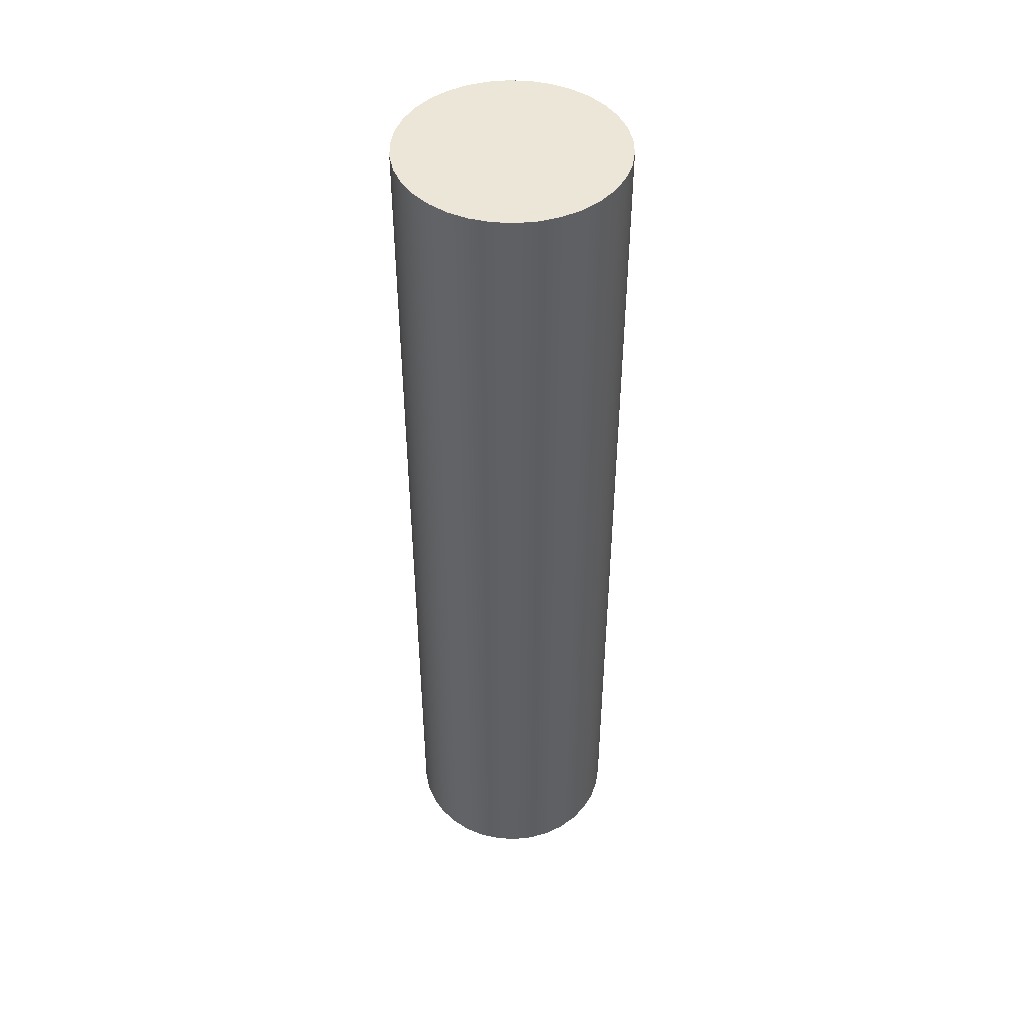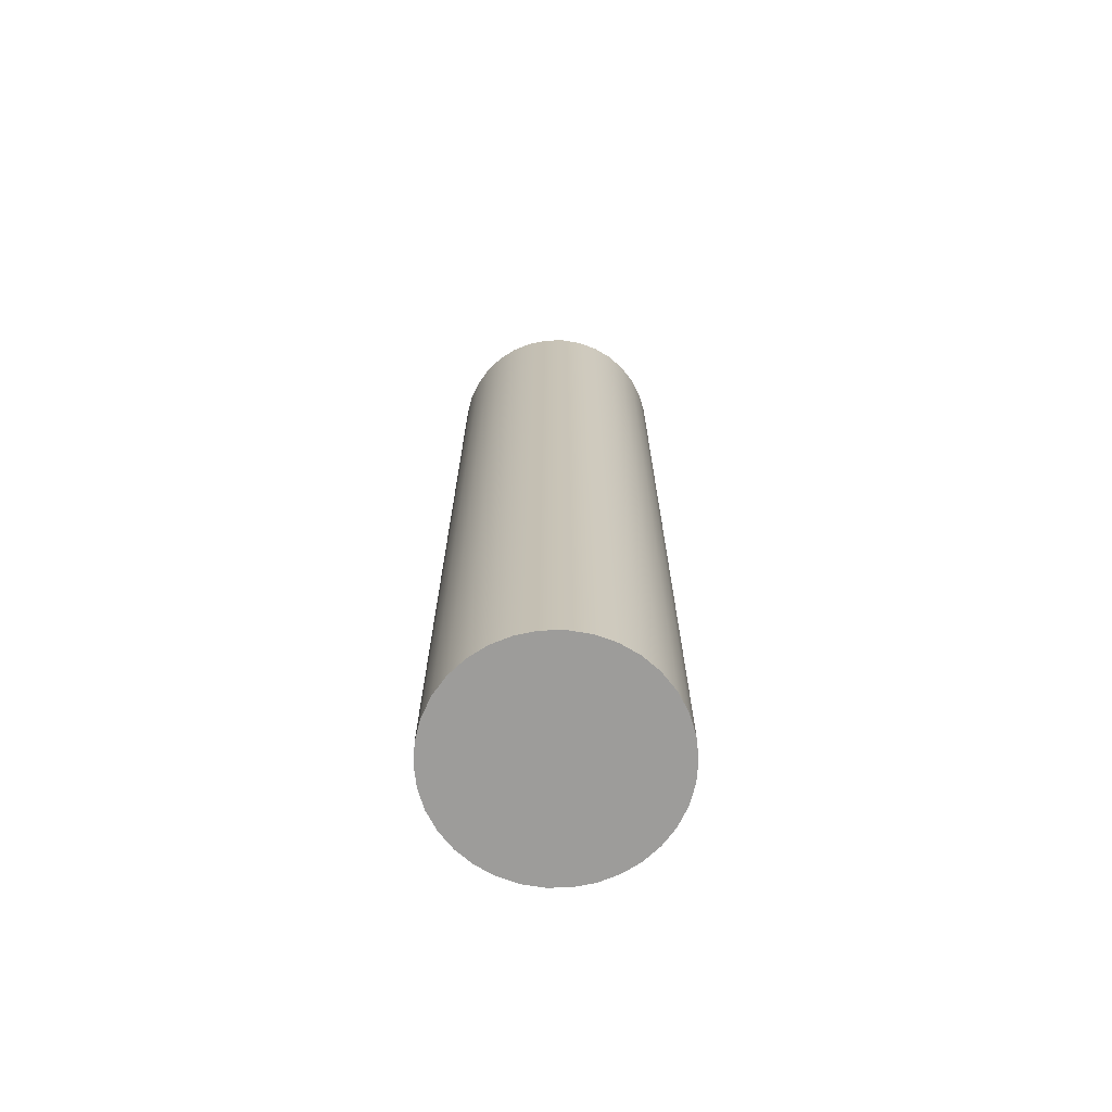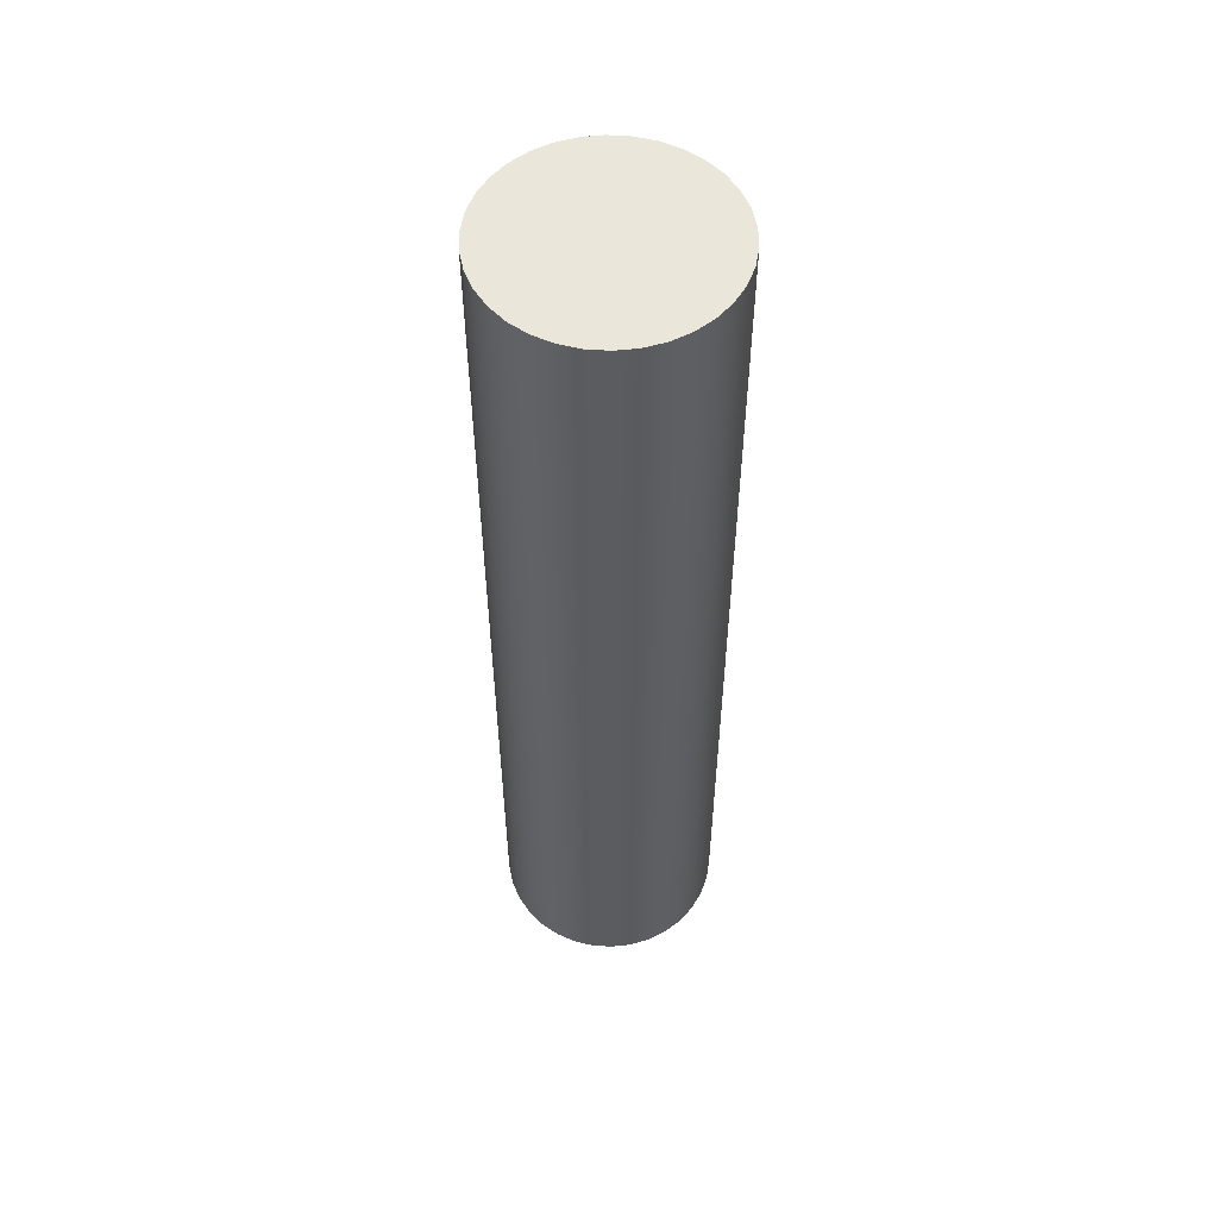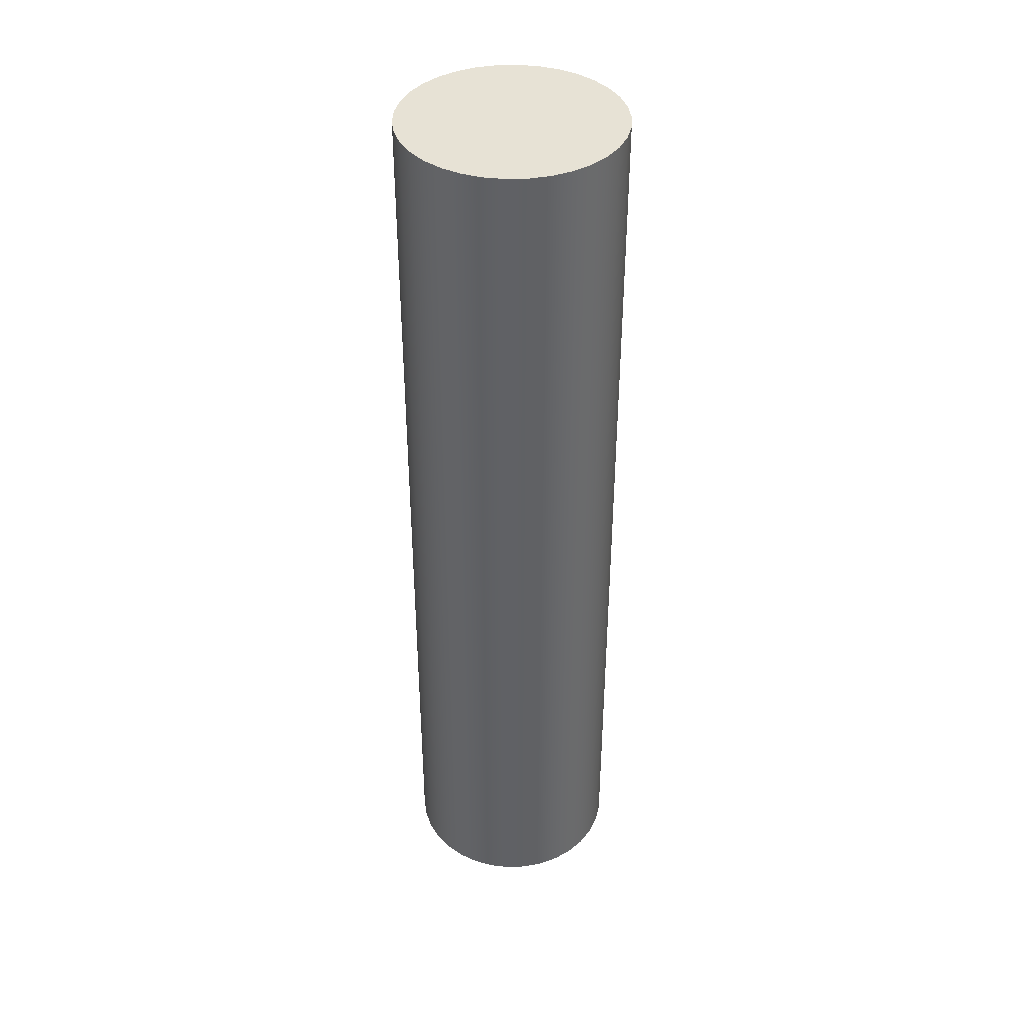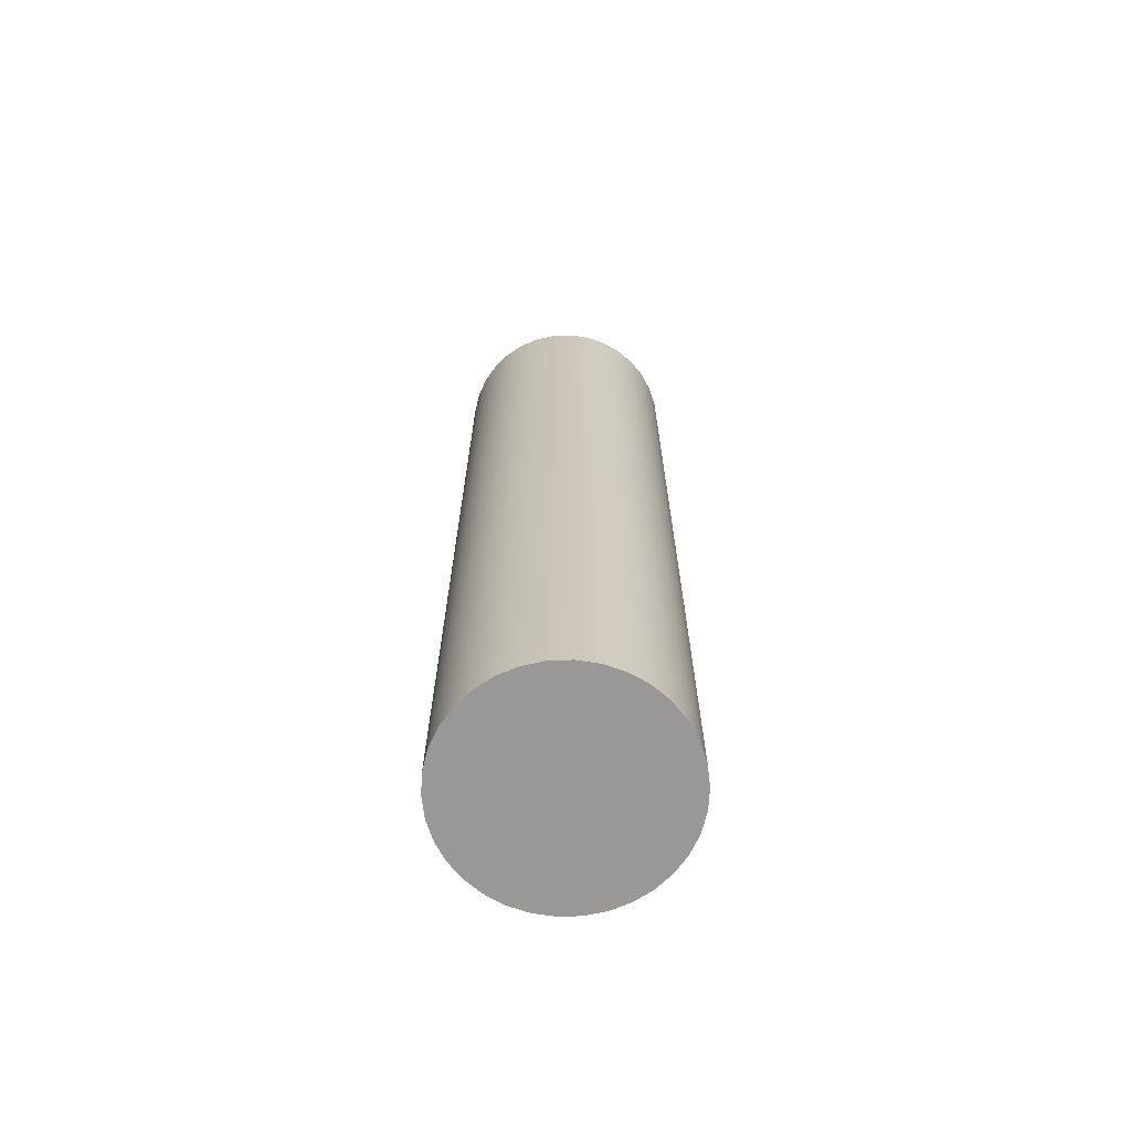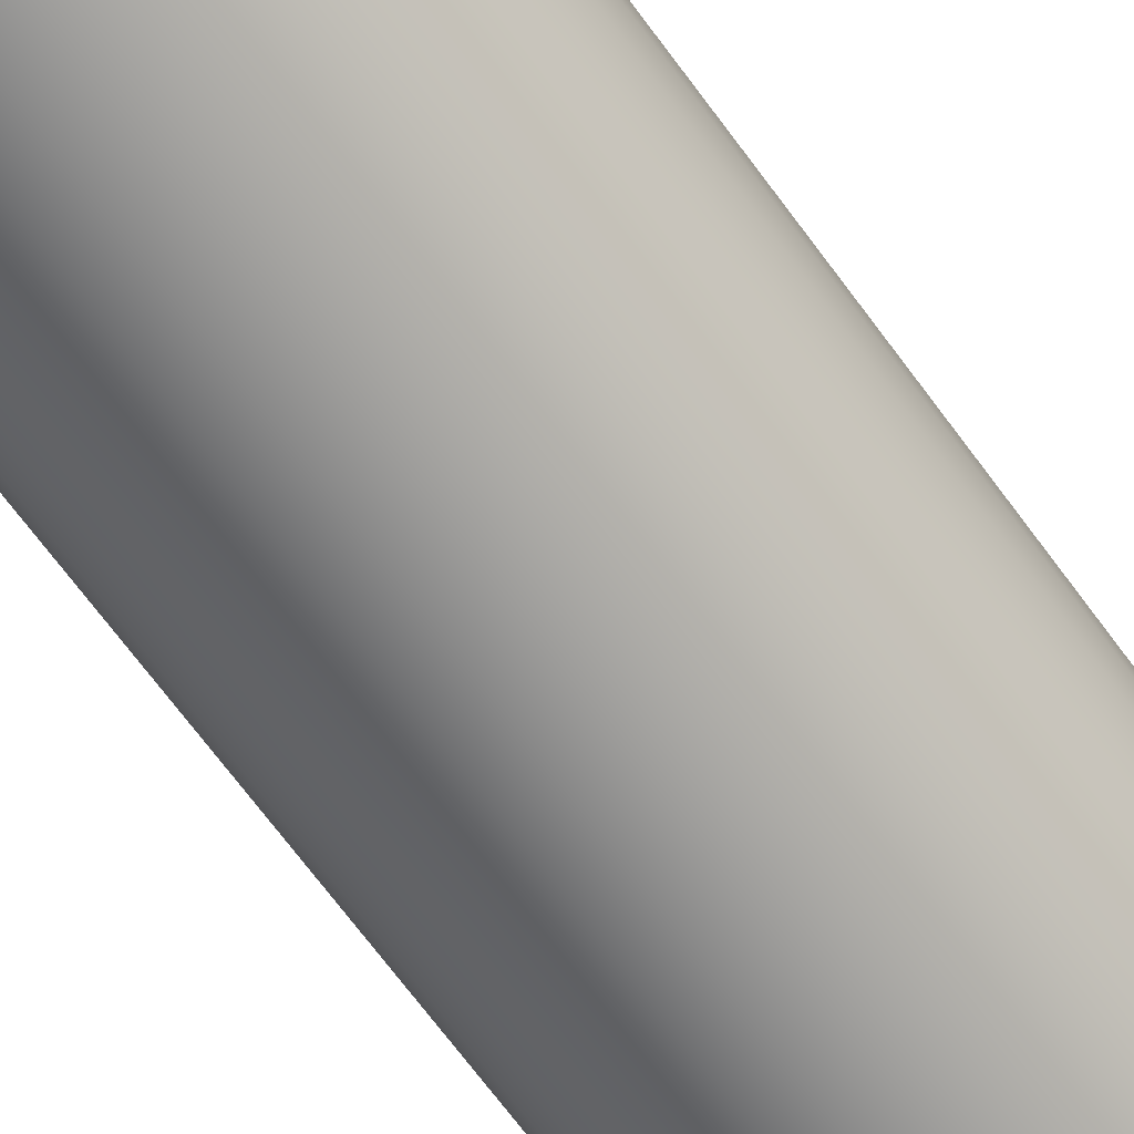
<metadata>
{"format":"obj","ext":"obj","renderer":"f3d","projection":"perspective","resolution":1024,"background":"white","views":[{"elev":46.3,"azim":25.0,"up":"+Y"},{"elev":-70.3,"azim":-20.1,"up":"+Y"},{"elev":54.9,"azim":-112.3,"up":"+Y"},{"elev":40.2,"azim":29.3,"up":"+Y"},{"elev":-68.6,"azim":-8.7,"up":"+Y"},{"elev":-66.7,"azim":35.9,"up":"+Z"}]}
</metadata>
<code>
v 49 30 4.286e-16
v 49.06 30 -0.6431
v 49.24 30 -1.264
v 49.52 30 -1.843
v 49.91 30 -2.358
v 50.39 30 -2.793
v 50.94 30 -3.133
v 51.54 30 -3.366
v 52.18 30 -3.485
v 52.82 30 -3.485
v 53.46 30 -3.366
v 54.06 30 -3.133
v 54.61 30 -2.793
v 55.09 30 -2.358
v 55.48 30 -1.843
v 55.76 30 -1.264
v 55.94 30 -0.6431
v 56 30 0
v 55.94 30 0.6431
v 55.76 30 1.264
v 55.48 30 1.843
v 55.09 30 2.358
v 54.61 30 2.793
v 54.06 30 3.133
v 53.46 30 3.366
v 52.82 30 3.485
v 52.18 30 3.485
v 51.54 30 3.366
v 50.94 30 3.133
v 50.39 30 2.793
v 49.91 30 2.358
v 49.52 30 1.843
v 49.24 30 1.264
v 49.06 30 0.6431
v 49 0 4.286e-16
v 49.06 0 0.6431
v 49.24 0 1.264
v 49.52 0 1.843
v 49.91 0 2.358
v 50.39 0 2.793
v 50.94 0 3.133
v 51.54 0 3.366
v 52.18 0 3.485
v 52.82 0 3.485
v 53.46 0 3.366
v 54.06 0 3.133
v 54.61 0 2.793
v 55.09 0 2.358
v 55.48 0 1.843
v 55.76 0 1.264
v 55.94 0 0.6431
v 56 0 0
v 55.94 0 -0.6431
v 55.76 0 -1.264
v 55.48 0 -1.843
v 55.09 0 -2.358
v 54.61 0 -2.793
v 54.06 0 -3.133
v 53.46 0 -3.366
v 52.82 0 -3.485
v 52.18 0 -3.485
v 51.54 0 -3.366
v 50.94 0 -3.133
v 50.39 0 -2.793
v 49.91 0 -2.358
v 49.52 0 -1.843
v 49.24 0 -1.264
v 49.06 0 -0.6431
v 49 0 4.286e-16
v 49 30 4.286e-16
v 49 30 4.286e-16
v 49.06 30 0.6431
v 49.24 30 1.264
v 49.52 30 1.843
v 49.91 30 2.358
v 50.39 30 2.793
v 50.94 30 3.133
v 51.54 30 3.366
v 52.18 30 3.485
v 52.82 30 3.485
v 53.46 30 3.366
v 54.06 30 3.133
v 54.61 30 2.793
v 55.09 30 2.358
v 55.48 30 1.843
v 55.76 30 1.264
v 55.94 30 0.6431
v 56 30 0
v 55.94 30 -0.6431
v 55.76 30 -1.264
v 55.48 30 -1.843
v 55.09 30 -2.358
v 54.61 30 -2.793
v 54.06 30 -3.133
v 53.46 30 -3.366
v 52.82 30 -3.485
v 52.18 30 -3.485
v 51.54 30 -3.366
v 50.94 30 -3.133
v 50.39 30 -2.793
v 49.91 30 -2.358
v 49.52 30 -1.843
v 49.24 30 -1.264
v 49.06 30 -0.6431
v 49 0 4.286e-16
v 49.06 0 -0.6431
v 49.24 0 -1.264
v 49.52 0 -1.843
v 49.91 0 -2.358
v 50.39 0 -2.793
v 50.94 0 -3.133
v 51.54 0 -3.366
v 52.18 0 -3.485
v 52.82 0 -3.485
v 53.46 0 -3.366
v 54.06 0 -3.133
v 54.61 0 -2.793
v 55.09 0 -2.358
v 55.48 0 -1.843
v 55.76 0 -1.264
v 55.94 0 -0.6431
v 56 0 0
v 55.94 0 0.6431
v 55.76 0 1.264
v 55.48 0 1.843
v 55.09 0 2.358
v 54.61 0 2.793
v 54.06 0 3.133
v 53.46 0 3.366
v 52.82 0 3.485
v 52.18 0 3.485
v 51.54 0 3.366
v 50.94 0 3.133
v 50.39 0 2.793
v 49.91 0 2.358
v 49.52 0 1.843
v 49.24 0 1.264
v 49.06 0 0.6431
g 00f9f2f4-e2d7-11ea-8c45-54bf646e7e1f
f 2 68 1
f 1 68 69
f 70 35 34
f 34 35 36
f 34 36 33
f 33 36 37
f 33 37 32
f 32 37 38
f 32 38 31
f 31 38 39
f 31 39 30
f 30 39 40
f 30 40 29
f 29 40 41
f 29 41 28
f 28 41 42
f 28 42 27
f 27 42 43
f 27 43 26
f 26 43 44
f 26 44 25
f 25 44 45
f 25 45 24
f 24 45 46
f 24 46 23
f 23 46 47
f 23 47 22
f 22 47 48
f 22 48 21
f 21 48 49
f 21 49 20
f 20 49 50
f 20 50 19
f 19 50 51
f 19 51 18
f 18 51 52
f 18 52 17
f 17 52 53
f 17 53 16
f 16 53 54
f 16 54 15
f 15 54 55
f 15 55 14
f 14 55 56
f 14 56 13
f 13 56 57
f 13 57 12
f 12 57 58
f 12 58 11
f 11 58 59
f 11 59 10
f 10 59 60
f 10 60 9
f 9 60 61
f 9 61 8
f 8 61 62
f 8 62 7
f 7 62 63
f 7 63 6
f 6 63 64
f 6 64 5
f 5 64 65
f 5 65 4
f 4 65 66
f 4 66 3
f 3 66 67
f 3 67 2
f 2 67 68
g 00fa8f6e-e2d7-11ea-9927-54bf646e7e1f
f 72 87 71
f 71 87 88
f 71 88 104
f 104 88 89
f 104 89 103
f 103 89 90
f 103 90 102
f 102 90 91
f 102 91 101
f 101 91 92
f 101 92 100
f 100 92 93
f 100 93 99
f 99 93 94
f 99 94 98
f 98 94 95
f 98 95 97
f 97 95 96
f 87 72 86
f 86 72 73
f 86 73 85
f 85 73 74
f 85 74 84
f 84 74 75
f 84 75 83
f 83 75 76
f 83 76 82
f 82 76 77
f 82 77 81
f 81 77 78
f 81 78 80
f 80 78 79
g 00fb04d4-e2d7-11ea-8287-54bf646e7e1f
f 106 121 105
f 105 121 122
f 105 122 138
f 138 122 123
f 138 123 137
f 137 123 124
f 137 124 136
f 136 124 125
f 136 125 135
f 135 125 126
f 135 126 134
f 134 126 127
f 134 127 133
f 133 127 128
f 133 128 132
f 132 128 129
f 132 129 131
f 131 129 130
f 121 106 120
f 120 106 107
f 120 107 119
f 119 107 108
f 119 108 118
f 118 108 109
f 118 109 117
f 117 109 110
f 117 110 116
f 116 110 111
f 116 111 115
f 115 111 112
f 115 112 114
f 114 112 113

</code>
